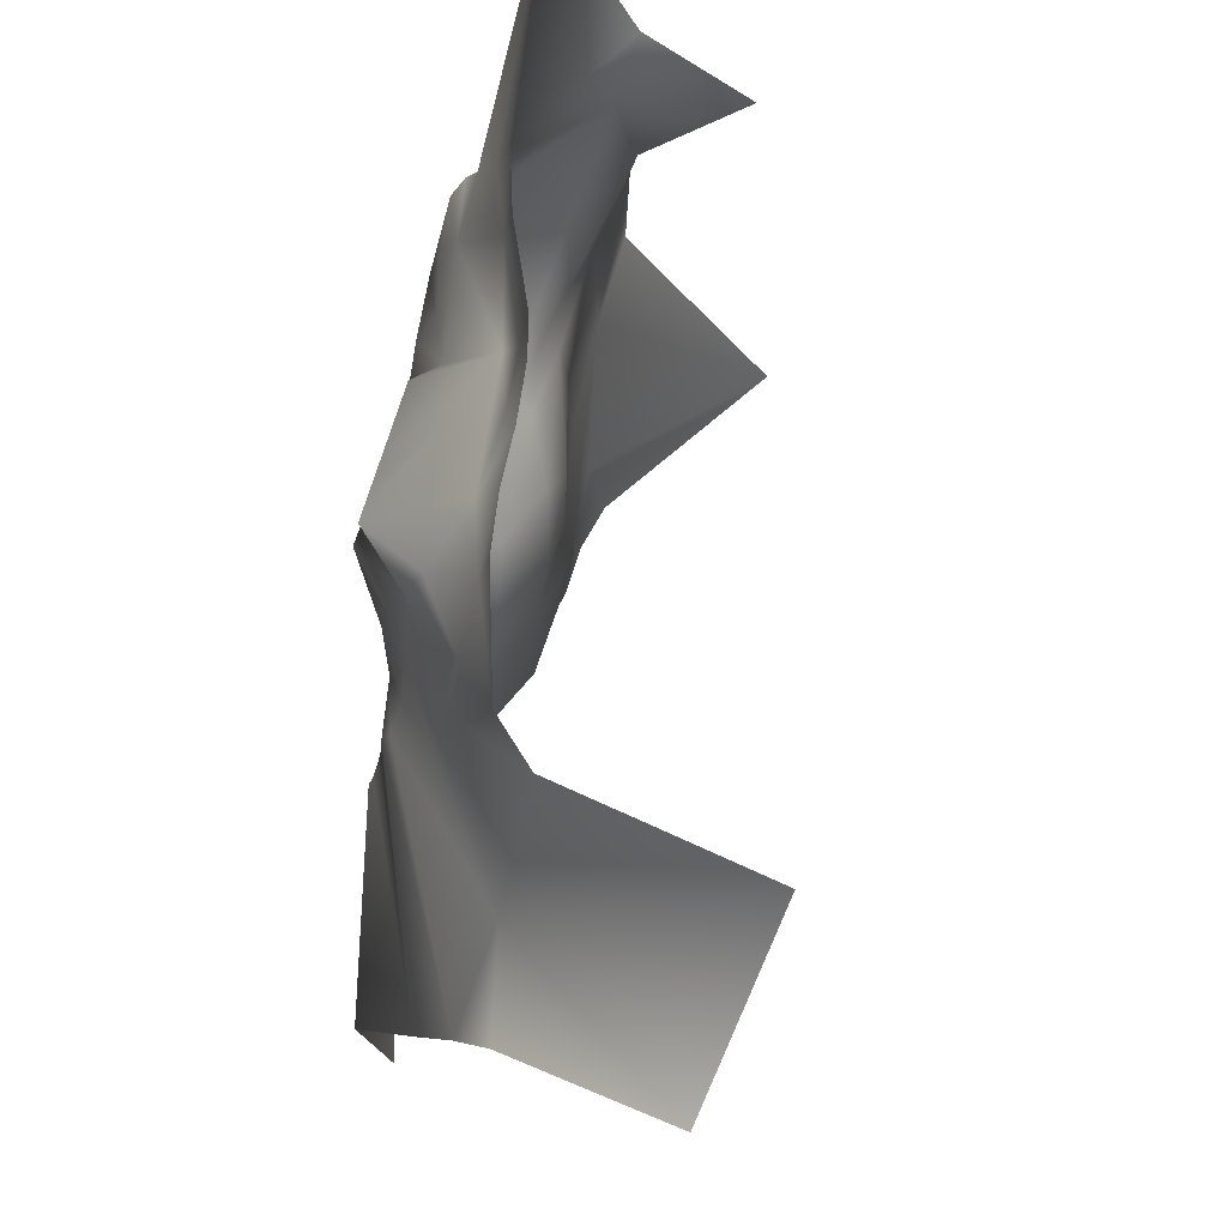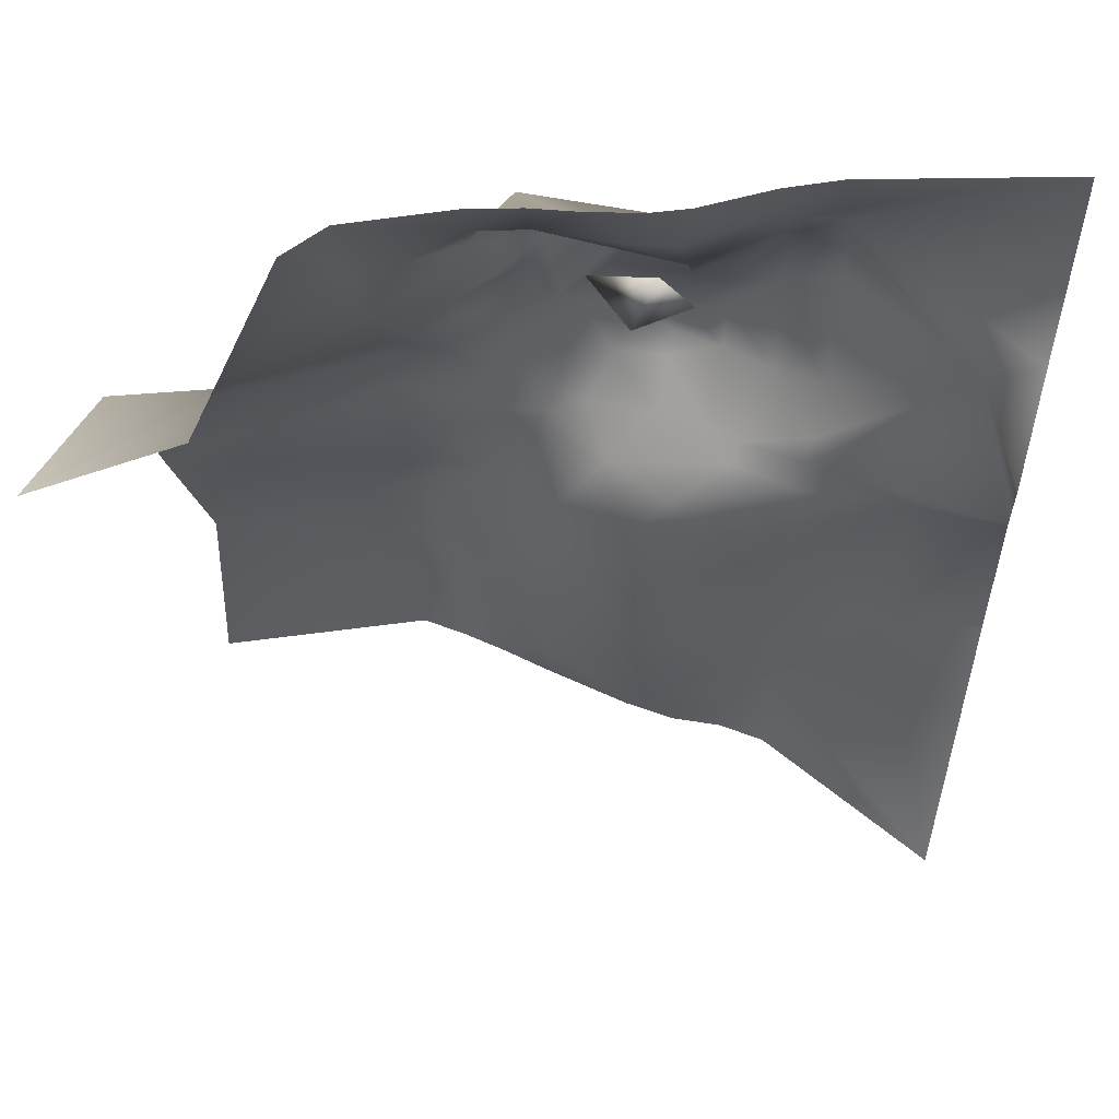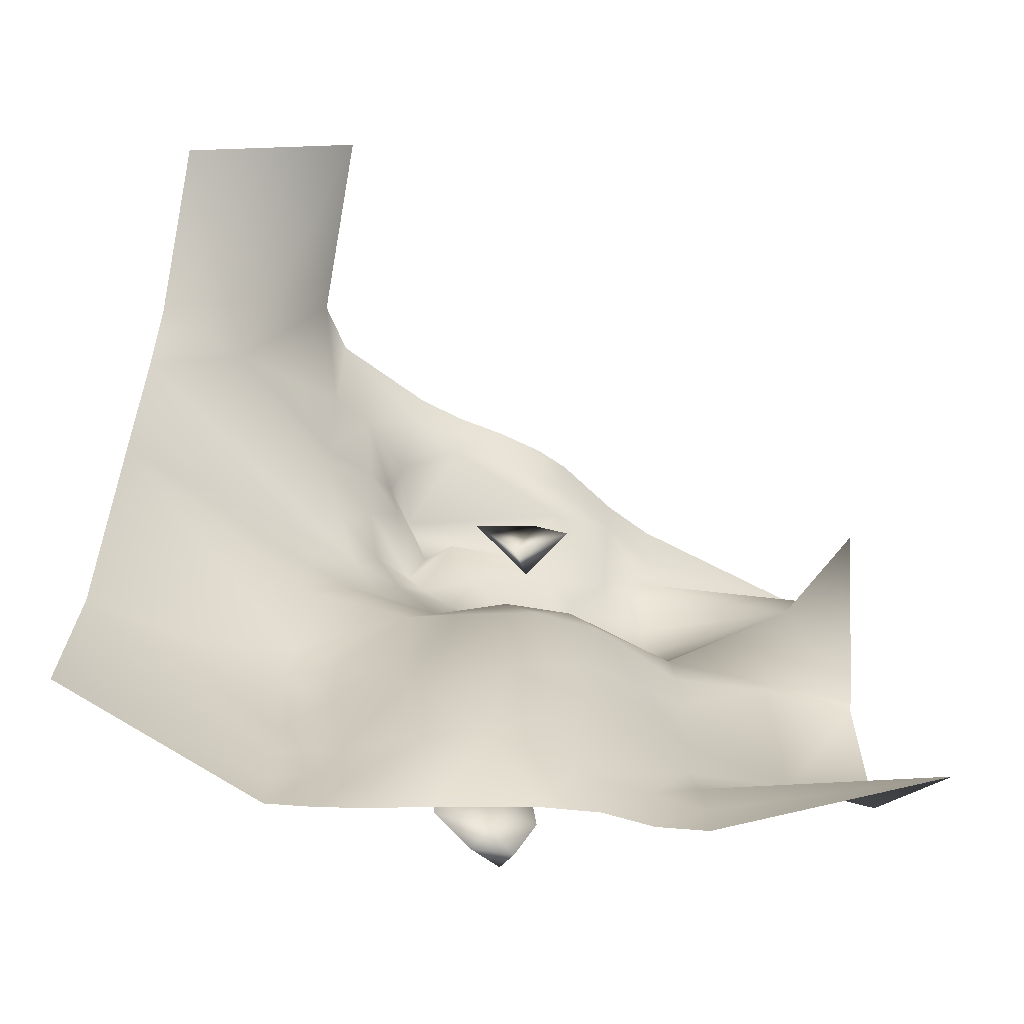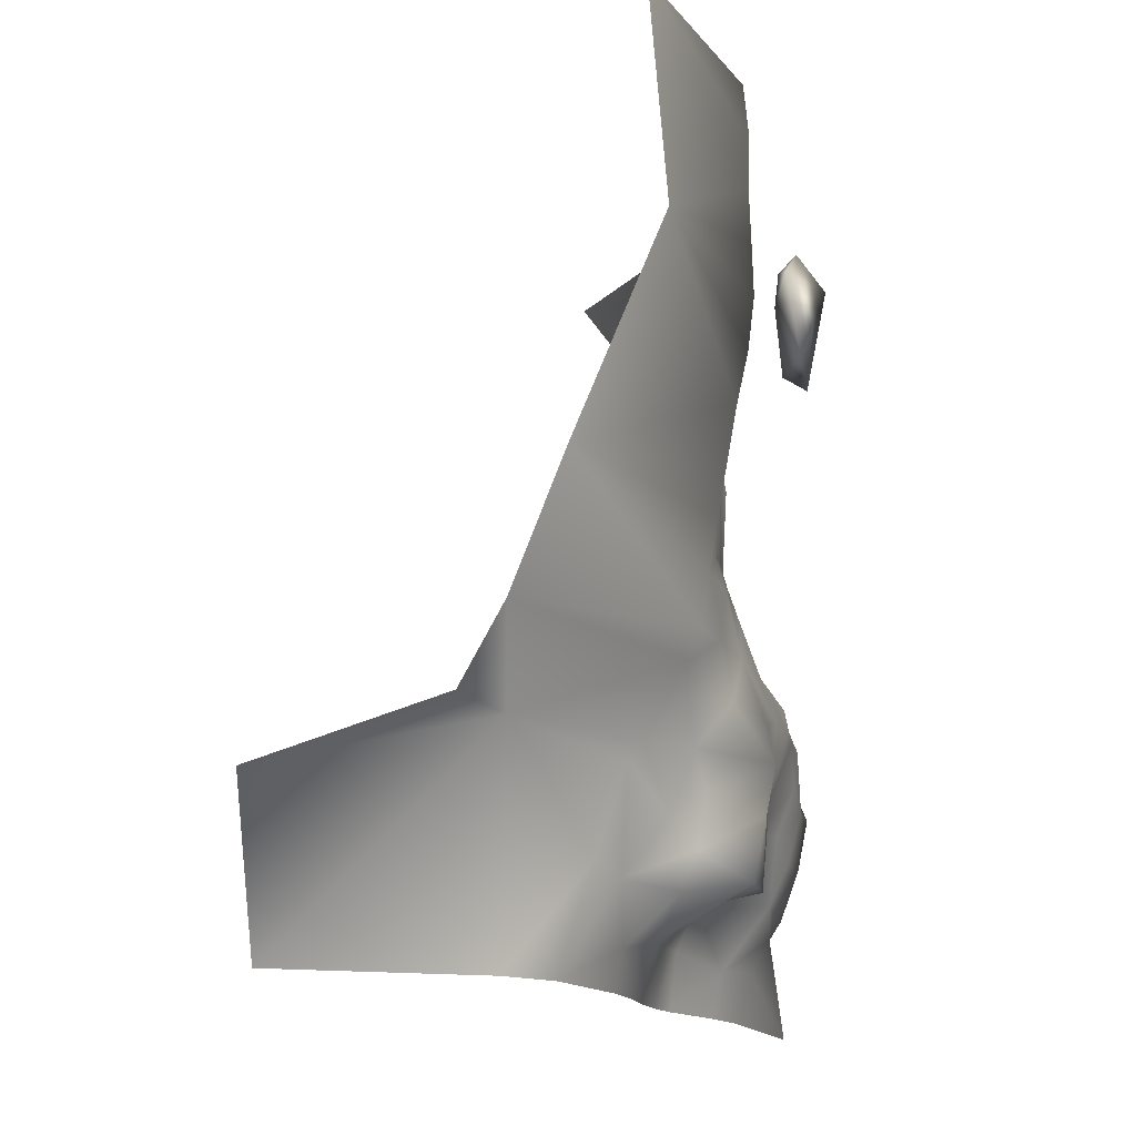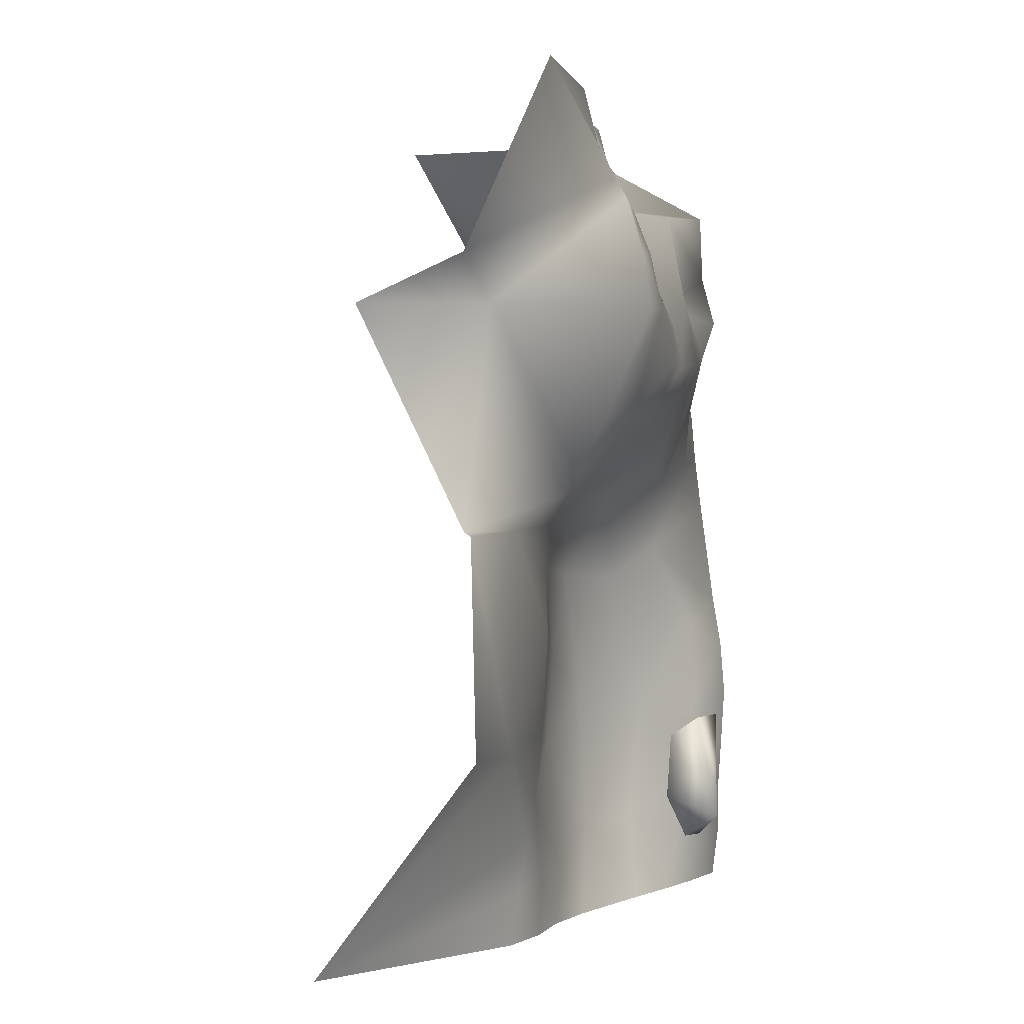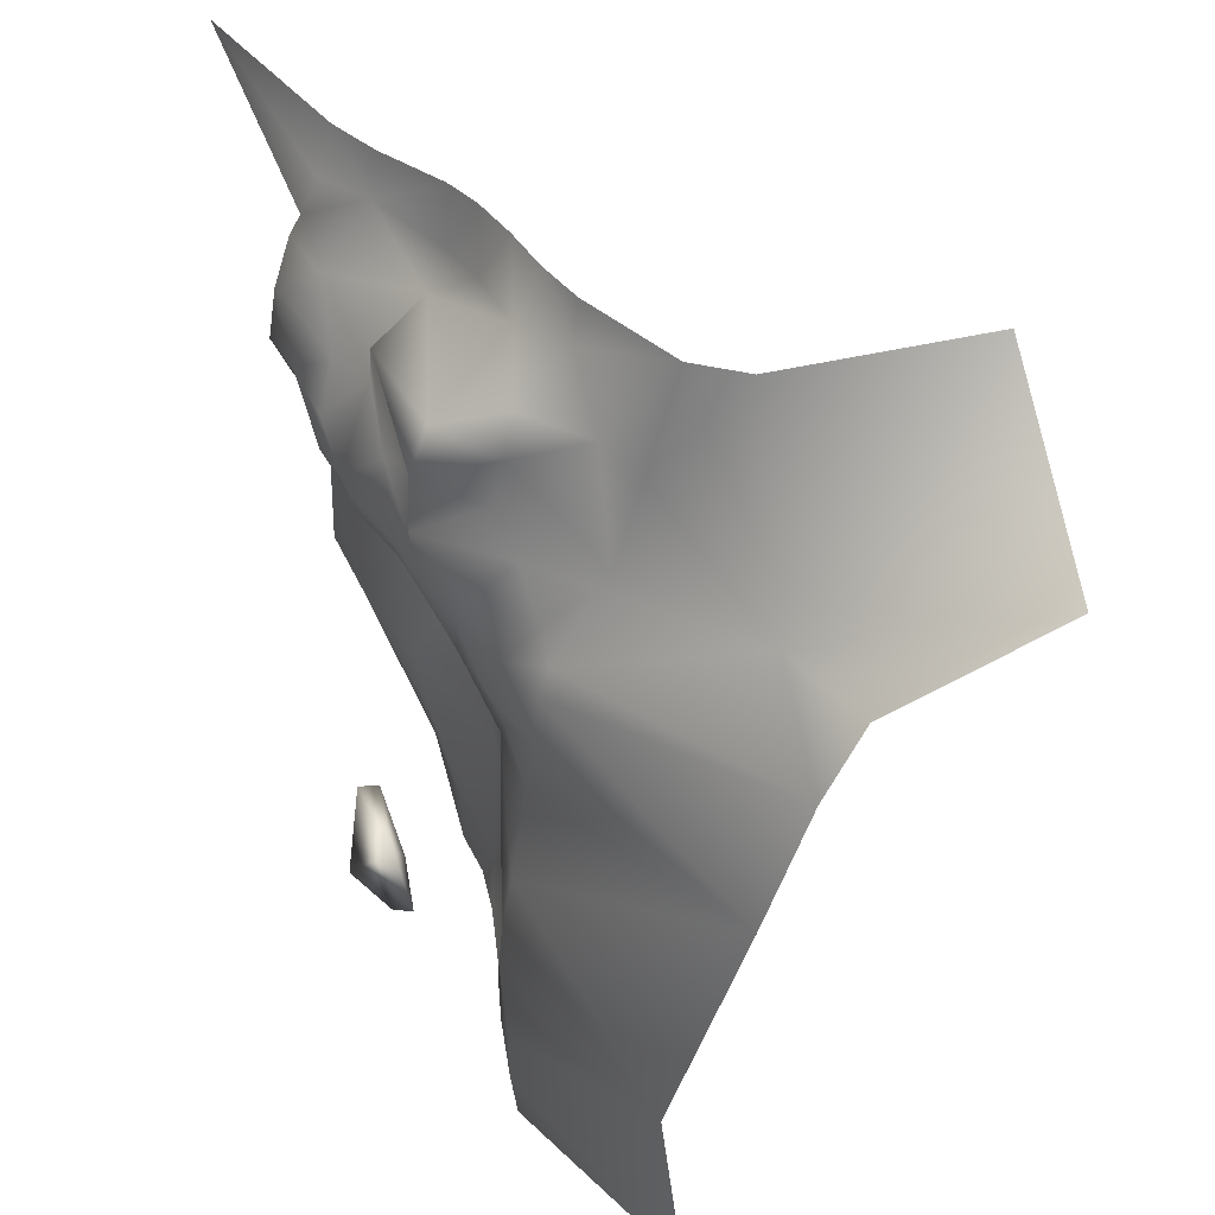
<metadata>
{"format":"obj","ext":"obj","renderer":"f3d","projection":"perspective","resolution":1024,"background":"white","views":[{"elev":74.5,"azim":-155.6,"up":"+Z"},{"elev":55.2,"azim":-73.5,"up":"+Z"},{"elev":-65.7,"azim":-100.4,"up":"+Z"},{"elev":75.7,"azim":1.8,"up":"+Y"},{"elev":2.8,"azim":26.9,"up":"+Z"},{"elev":40.7,"azim":163.3,"up":"+Z"}]}
</metadata>
<code>
v -0.05735 -0.1542 -0.01096
v -0.02011 -0.07534 -0.01096
v 0.00231 -0.1188 0.06788
v -0.01824 -0.05563 -0.01096
v -0.02063 -0.03592 -0.01096
v -0.01897 -0.01478 -0.0109
v -0.002971 -0.07534 0.1467
v 0.00231 -0.1161 0.1467
v 0.006831 -0.1542 0.07045
v 0.01679 -0.001508 0.02732
v 0.004919 -0.1542 0.1467
v -0.03898 0.1612 -0.01096
v -0.05938 0.1612 0.1467
v -0.01214 0.02355 -0.01097
v -0.008118 0.04292 -0.01096
v -0.002761 0.08234 -0.01096
v -0.004783 0.06263 -0.01096
v -0.03017 0.1612 0.06788
v -0.001957 0.02582 0.1587
v -0.008932 0.08217 0.1473
v -0.02898 0.0035 0.3044
v -0.03969 -0.1542 0.2255
v 0.00231 -0.1343 0.2255
v 0.00231 -0.1542 0.1482
v 0.00231 -0.07534 0.1578
v 0.000429 -0.04835 0.1634
v 0.002239 -0.0165 0.1673
v 0.001321 0.01015 0.1656
v 0.00231 -0.1542 0.2419
v -0.000492 -0.05524 0.3044
v -0.01734 -0.02992 0.3044
v -0.02348 -0.01621 0.3044
v 0.0118 0.0035 0.1861
v 0.02218 -0.001236 0.206
v 0.03437 -0.1542 0.3044
v 0.009597 -0.07534 0.3044
v 0.002547 0.04196 0.1874
v -0.0908 0.1612 0.2255
v -0.07653 0.1612 0.1964
v 0.01509 0.03673 0.2233
v -0.0389 0.04253 0.3044
v -0.03294 0.02321 0.3044
v -0.05843 0.08234 0.3044
v -0.1554 0.09405 0.3044
v -0.07653 0.09417 0.3044
v -0.1554 0.1612 0.2508
v -0.01649 -0.07614 0.008882
v -0.01335 -0.07534 0.02846
v -0.01744 -0.0554 0.01251
v -0.0114 -0.07273 0.04281
v -0.007109 -0.07535 0.07211
v -0.02297 -0.02539 0.009079
v -0.02684 -0.03199 0.0579
v -0.02746 0.006388 0.02185
v -0.004925 -0.07534 0.1073
v -0.01302 -0.05782 0.1024
v -0.02373 -0.03265 0.09202
v -0.02637 -0.002102 0.07642
v -0.006011 -0.07534 0.127
v -0.02209 -0.03938 0.1287
v -0.01992 -0.02849 0.1435
v -0.02781 -0.01189 0.1232
v -0.00539 -0.04799 0.1564
v -0.01499 -0.002267 0.1528
v -0.006996 -0.007583 0.2226
v 0.005645 -0.01497 0.2275
v -0.009467 -0.03121 0.246
v -0.006757 -0.0173 0.2542
v -0.01566 -0.02559 0.2828
v -0.008501 -0.0276 0.2661
v -0.02046 -0.006532 0.2832
v -0.01987 0.03173 0.02063
v -0.002379 0.06287 0.01739
v -0.000291 0.08234 0.008747
v -0.006738 0.05219 0.009052
v -0.000275 0.08234 0.02846
v -0.01643 0.03639 0.0668
v -0.003156 0.05783 0.03531
v 0.001028 0.08234 0.04817
v 0.002209 0.08234 0.06788
v -0.004069 0.06427 0.06528
v 0.000504 0.08234 0.08758
v -0.004751 0.06221 0.09761
v -0.02239 0.02011 0.1203
v -0.01196 0.03825 0.1319
v -0.00311 0.08238 0.1072
v 0.002291 0.02323 0.1691
v -0.003998 0.05283 0.1661
v -0.008108 0.06098 0.1563
v -0.01156 0.08234 0.1664
v -0.006895 0.06263 0.1861
v -0.01346 0.08234 0.1861
v -0.01727 0.08208 0.1973
v -0.0174 0.07226 0.2059
v -0.01392 0.05905 0.2226
v -0.001142 0.05302 0.2051
v -0.03257 0.08234 0.2255
v -0.07653 0.1249 0.2255
v -0.001761 0.02022 0.2288
v -0.005864 0.009959 0.2457
v -0.04724 0.08234 0.265
v -0.009484 0.04643 0.235
v -0.03716 0.08261 0.2318
v -0.03811 0.06623 0.2686
v -0.01227 0.05147 0.2561
v -0.02206 0.0615 0.2467
v -0.03642 0.04649 0.2896
v -0.02423 0.02342 0.2847
v -0.01727 0.04661 0.2699
v 0.02403 -0.01272 0.02354
v 0.01961 -0.02062 0.03979
v 0.01567 -0.002495 0.04054
v 0.03556 -0.009157 0.03143
v 0.02019 -0.0183 0.0632
v 0.02924 -0.01322 0.07006
v 0.03608 -0.07534 0.2255
v 0.007024 -0.07534 0.1664
v 0.01894 -0.07534 0.1861
v 0.02017 -0.05563 0.1861
v 0.001918 -0.0363 0.1662
v 0.01548 -0.01621 0.1861
v 0.02202 -0.03592 0.1899
v 0.02202 -0.01621 0.1937
v 0.02874 -0.03592 0.2058
v 0.02758 -0.03492 0.2197
v 0.0252 -0.02094 0.205
v 0.03283 -0.07534 0.2453
v 0.03201 -0.05563 0.2255
v 0.02742 -0.05563 0.2453
v 0.002434 -0.05433 0.2872
v 0.02634 -0.07534 0.265
v 0.02025 -0.05529 0.2618
v 0.01205 -0.02508 0.2389
v 0.0216 -0.03969 0.2376
v 0.01431 -0.008412 0.2625
v 0.007722 0.0396 0.2656
v 0.01501 -0.07534 0.2847
v 0.02202 -0.07534 0.2723
v 0.0231 0.004294 0.02156
v 0.01795 0.01906 0.03404
v 0.0238 0.01951 0.06708
v 0.01626 0.01739 0.2044
v 0.01532 0.006161 0.2296
v 0.01251 0.03103 0.2092
v 0.01255 0.03051 0.2404
f 3 9 1
f 48 3 1
f 1 2 47
f 1 47 48
f 3 48 50
f 3 50 51
f 4 49 47
f 47 2 4
f 49 4 5
f 48 47 49
f 52 49 5
f 52 5 6
f 54 52 6
f 48 49 50
f 53 51 50
f 52 50 49
f 53 50 52
f 54 53 52
f 53 54 58
f 55 8 3
f 3 51 55
f 8 55 59
f 8 59 7
f 51 53 57
f 56 51 57
f 56 55 51
f 53 58 57
f 56 59 55
f 59 56 60
f 56 57 60
f 60 7 59
f 7 60 61
f 60 57 62
f 62 57 58
f 62 58 84
f 61 60 62
f 64 62 84
f 61 62 64
f 23 22 24
f 25 23 24
f 8 7 25
f 24 8 25
f 7 61 63
f 63 26 25
f 63 25 7
f 26 63 120
f 63 61 64
f 63 64 27
f 27 120 63
f 28 27 64
f 23 29 22
f 66 65 67
f 67 68 66
f 65 66 100
f 100 66 68
f 68 67 65
f 65 100 68
f 31 30 130
f 130 69 31
f 130 70 69
f 71 69 70
f 71 70 108
f 70 135 136
f 32 31 69
f 32 69 71
f 21 32 71
f 71 108 21
f 54 6 14
f 72 14 15
f 72 54 14
f 75 72 15
f 15 17 75
f 17 73 75
f 73 17 16
f 73 16 74
f 75 73 78
f 78 72 75
f 73 74 76
f 77 54 72
f 77 72 78
f 58 54 77
f 84 58 77
f 81 77 78
f 78 73 76
f 78 76 79
f 81 78 79
f 81 79 80
f 18 79 76
f 18 80 79
f 12 76 74
f 74 16 12
f 76 12 18
f 84 77 85
f 81 80 82
f 77 81 83
f 85 77 83
f 85 83 86
f 83 81 82
f 83 82 86
f 19 64 84
f 19 84 85
f 85 86 20
f 89 85 20
f 13 20 86
f 18 86 82
f 82 80 18
f 86 18 13
f 28 64 19
f 28 19 87
f 19 85 89
f 19 89 88
f 19 37 87
f 37 19 88
f 90 88 89
f 89 20 90
f 91 37 88
f 91 88 90
f 91 90 92
f 91 96 37
f 91 94 96
f 91 92 93
f 91 93 94
f 102 40 95
f 97 95 94
f 94 93 97
f 94 95 96
f 98 39 38
f 98 97 93
f 39 93 92
f 92 90 13
f 90 20 13
f 92 13 39
f 93 39 98
f 105 136 145
f 101 104 103
f 102 95 106
f 106 95 97
f 106 97 103
f 104 105 106
f 102 105 145
f 105 102 106
f 109 136 105
f 104 106 103
f 70 136 108
f 108 109 107
f 136 109 108
f 42 21 108
f 107 42 108
f 42 107 41
f 43 41 107
f 43 107 104
f 104 101 43
f 109 105 104
f 109 104 107
f 44 45 98
f 98 38 46
f 98 46 44
f 45 43 101
f 98 101 103
f 103 97 98
f 101 98 45
f 10 139 110
f 113 111 110
f 111 112 10
f 111 10 110
f 114 112 111
f 113 114 111
f 114 113 115
f 141 112 114
f 11 9 3
f 11 3 8
f 114 115 141
f 23 25 117
f 23 117 118
f 23 118 116
f 11 8 24
f 117 25 26
f 119 118 117
f 117 26 119
f 120 119 26
f 120 27 121
f 33 121 27
f 27 28 33
f 128 116 118
f 128 118 119
f 124 128 119
f 119 120 122
f 119 122 124
f 128 124 125
f 121 123 122
f 121 122 120
f 126 124 122
f 126 122 123
f 33 34 123
f 123 121 33
f 34 126 123
f 125 124 126
f 143 126 34
f 126 133 125
f 126 143 133
f 138 35 29
f 138 29 23
f 23 116 127
f 23 127 131
f 23 131 138
f 35 138 137
f 35 137 36
f 127 116 128
f 127 128 129
f 134 129 128
f 134 128 125
f 132 131 127
f 127 129 132
f 133 132 134
f 132 133 70
f 132 70 130
f 129 134 132
f 134 125 133
f 143 135 133
f 135 70 133
f 130 137 138
f 138 132 130
f 132 138 131
f 130 36 137
f 36 130 30
f 140 139 10
f 113 110 139
f 140 113 139
f 140 10 112
f 113 140 141
f 141 140 112
f 115 113 141
f 33 28 87
f 33 87 142
f 142 87 37
f 142 34 33
f 37 144 142
f 34 142 143
f 143 142 144
f 99 143 144
f 40 99 144
f 144 37 96
f 40 144 96
f 95 40 96
f 135 143 99
f 40 145 99
f 145 40 102
f 145 135 99
f 136 135 145

</code>
